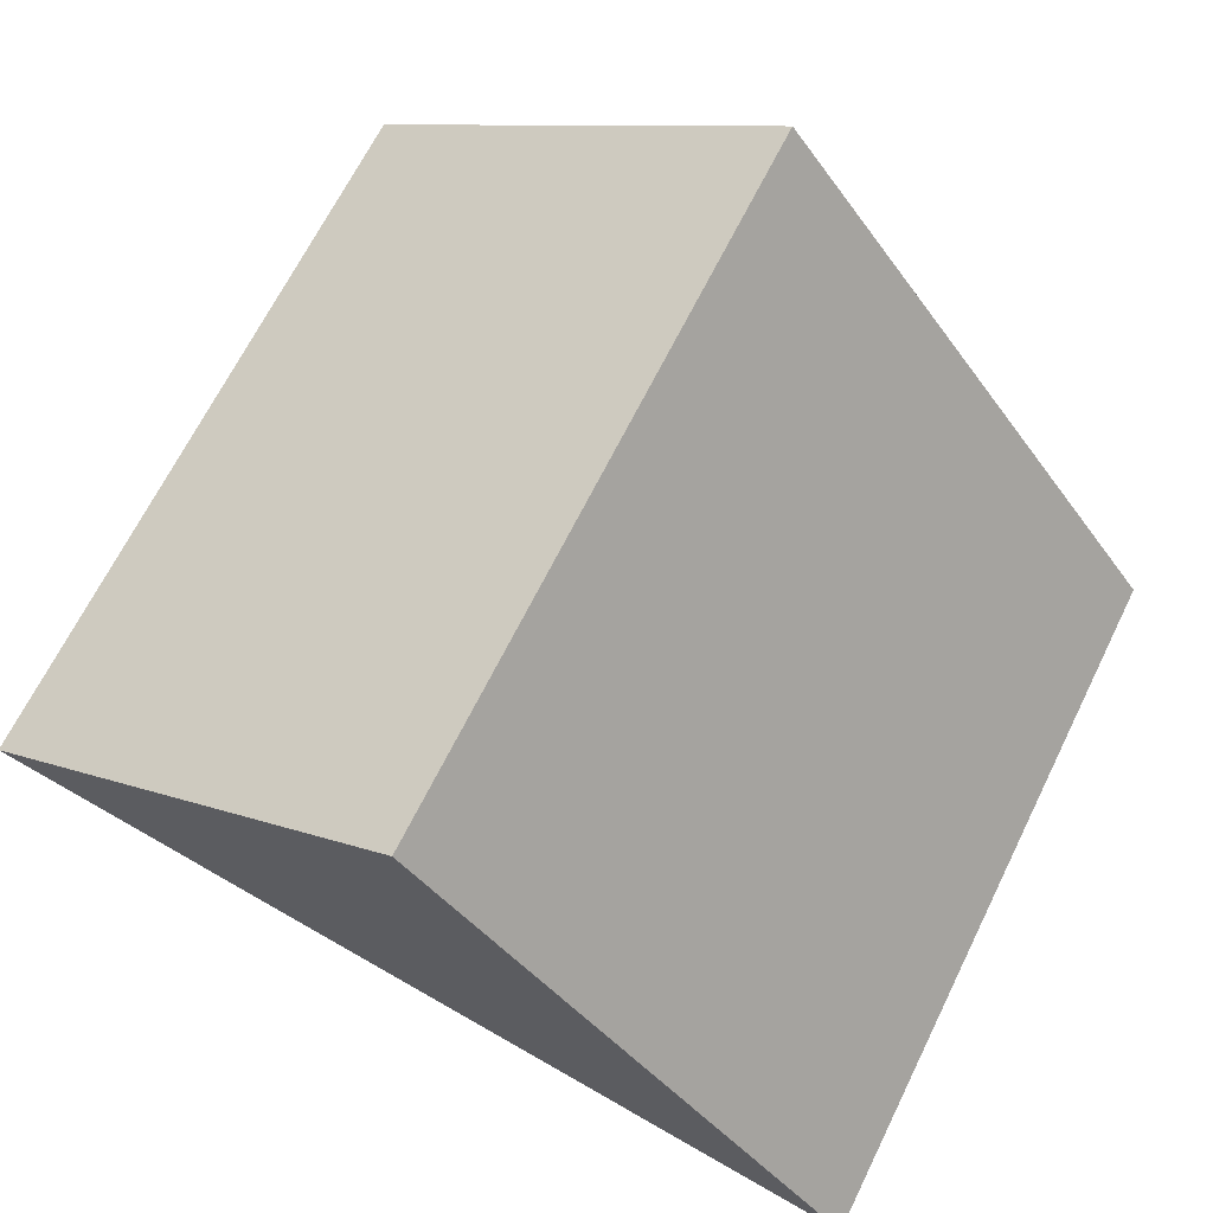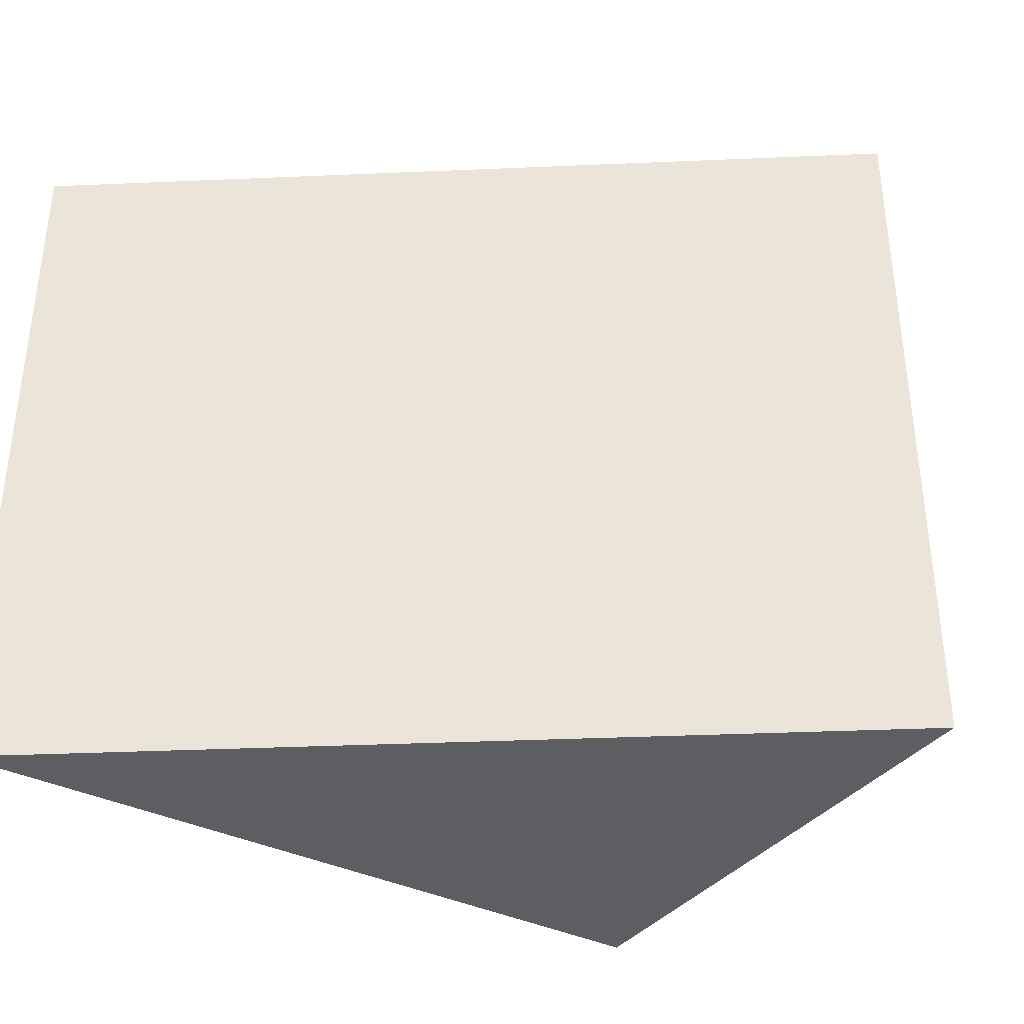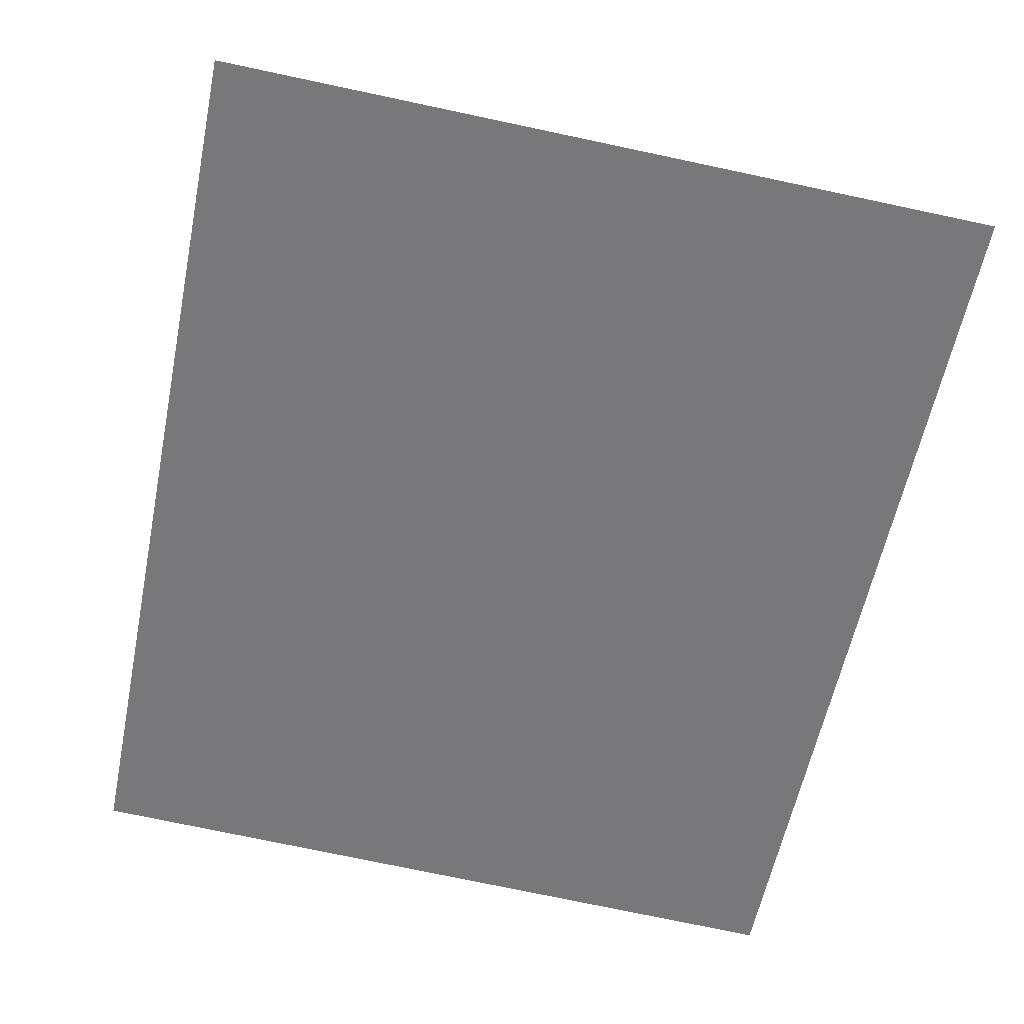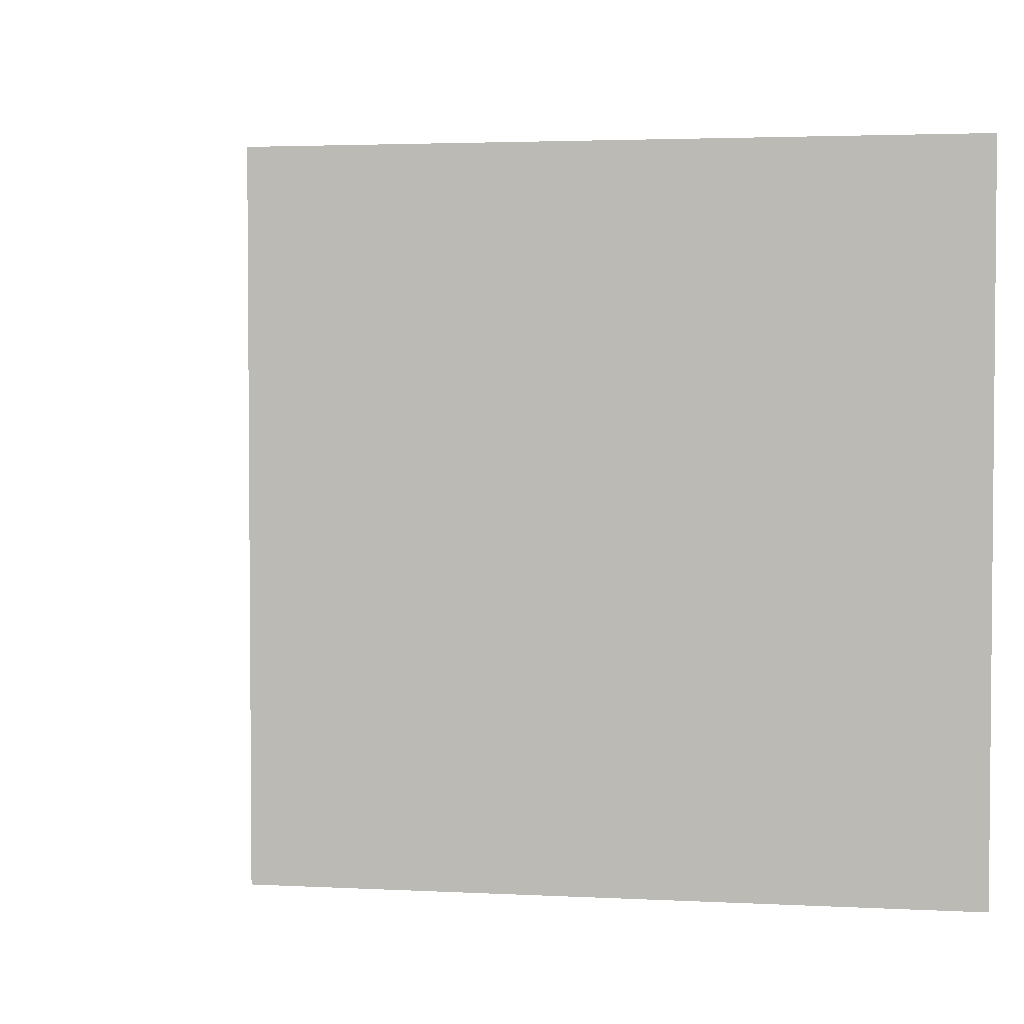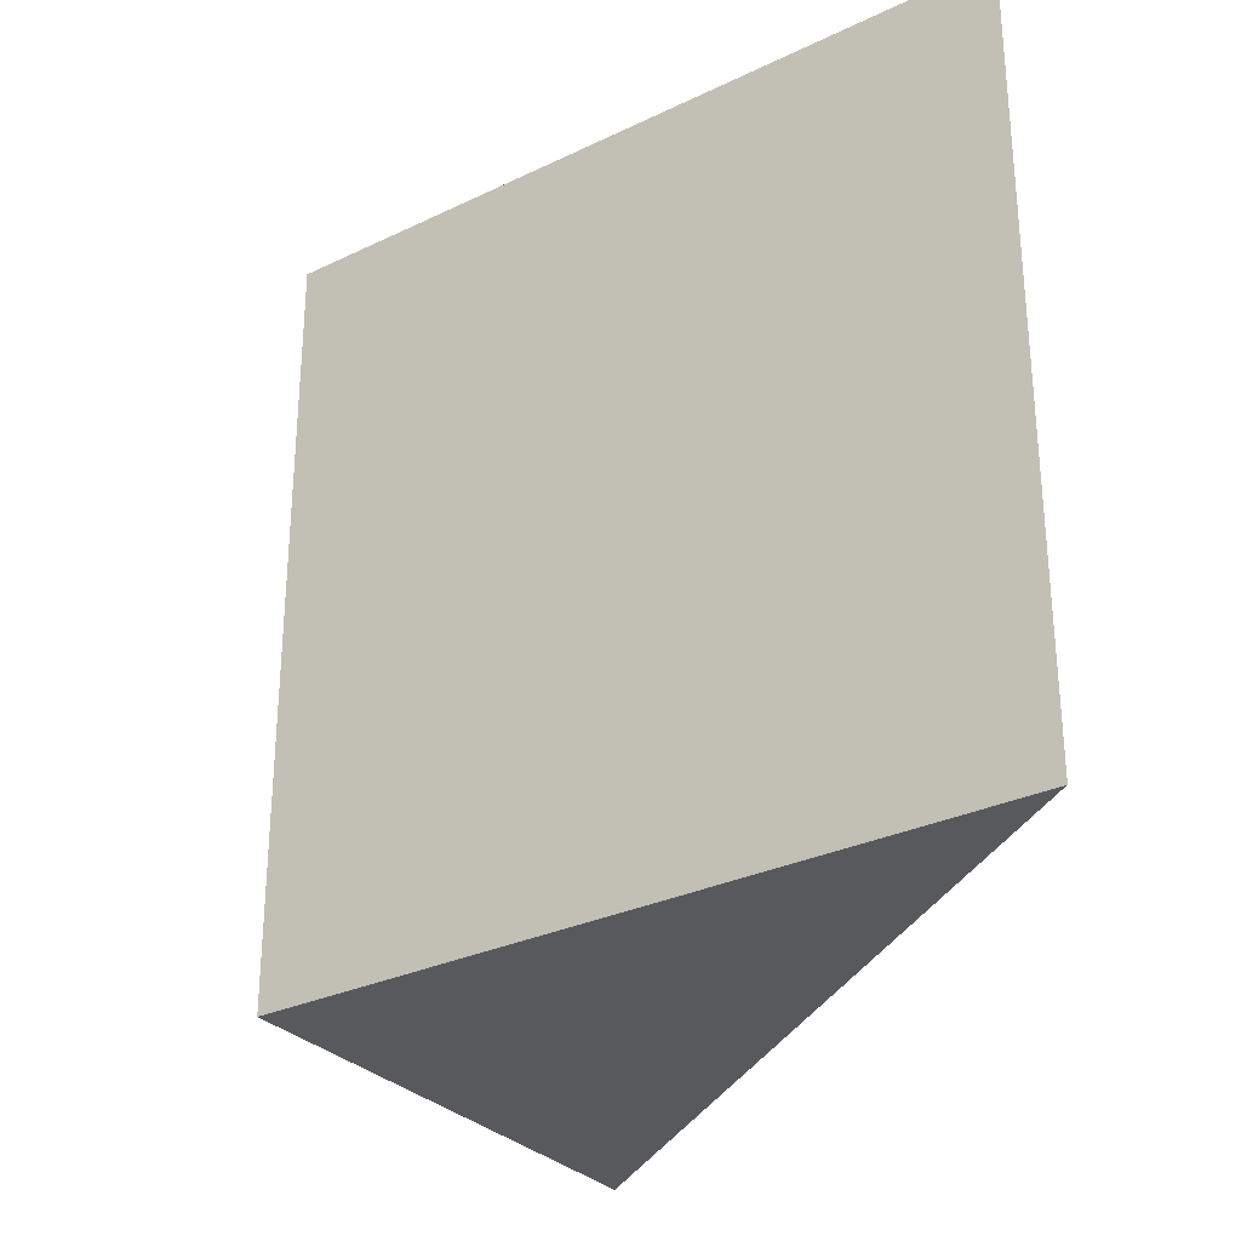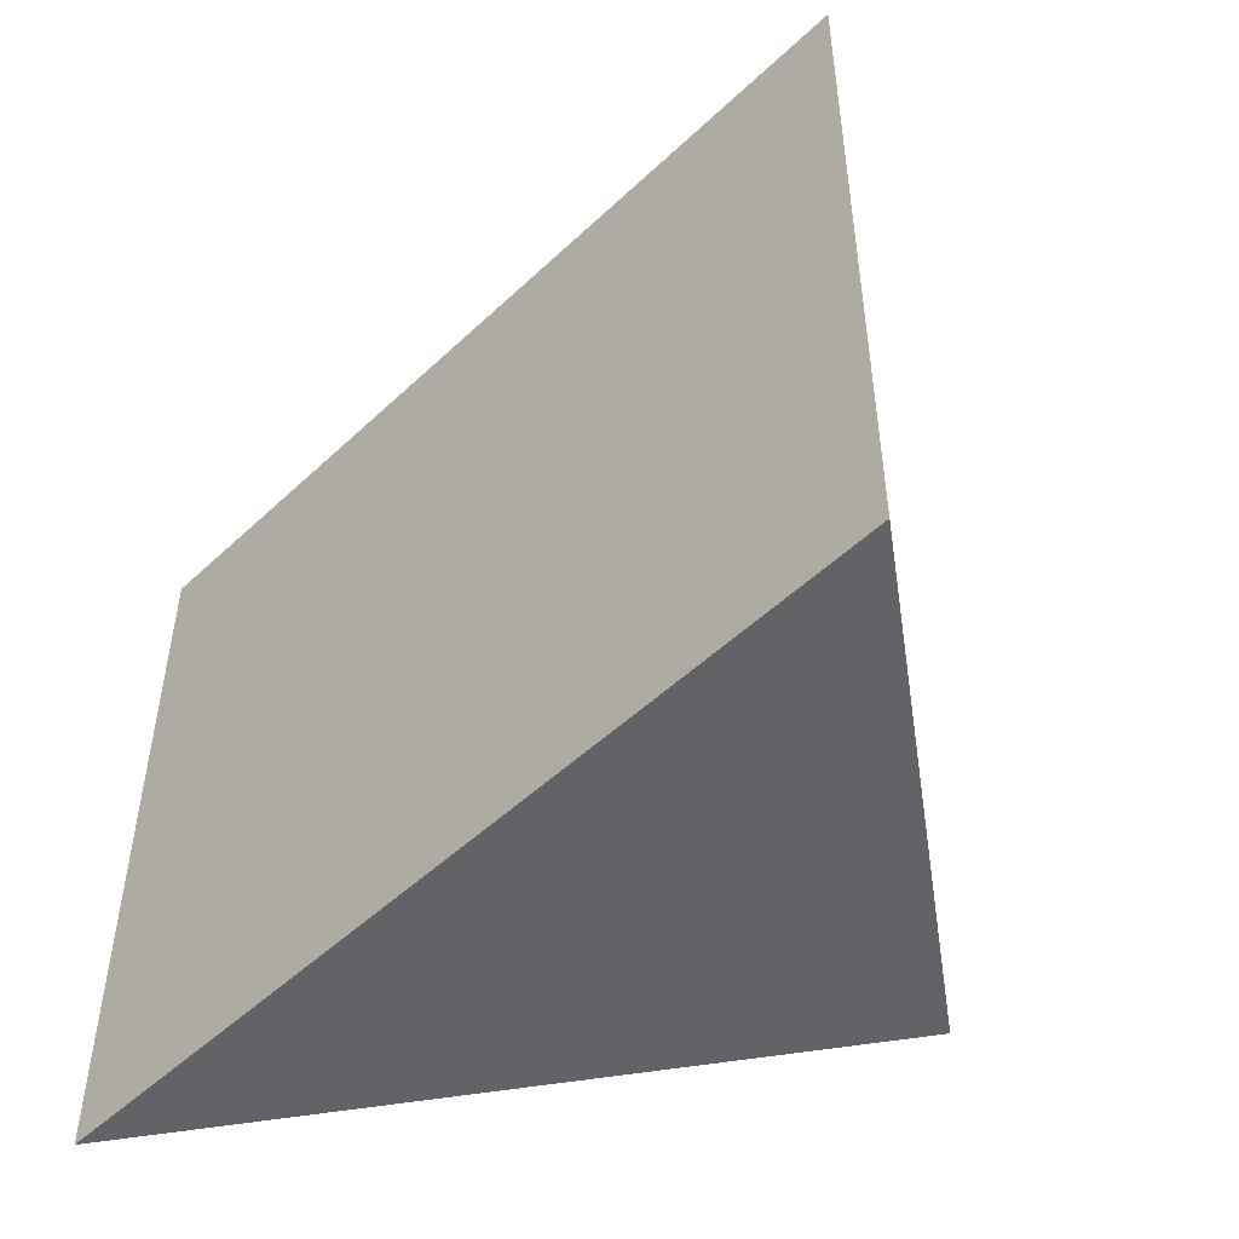
<metadata>
{"format":"obj","ext":"obj","renderer":"f3d","projection":"perspective","resolution":1024,"background":"white","views":[{"elev":67.7,"azim":26.4,"up":"+Z"},{"elev":-37.3,"azim":-158.4,"up":"+Y"},{"elev":-76.1,"azim":78.1,"up":"+Z"},{"elev":3.0,"azim":63.4,"up":"+Y"},{"elev":-29.6,"azim":88.7,"up":"+Y"},{"elev":-50.8,"azim":-115.9,"up":"+Y"}]}
</metadata>
<code>
v  5.846 4.998 -1.949
v  0 4.998 3.06e-16
v  2.906 4.998 2.009
v  5.846 1.193e-16 -1.949
v  0 0 0
v  2.906 -1.23e-16 2.009
g defaultobject
f 1 2 3
f 4 2 1
f 2 4 5
f 5 3 2
f 3 5 6
f 6 1 3
f 1 6 4
f 5 4 6

</code>
